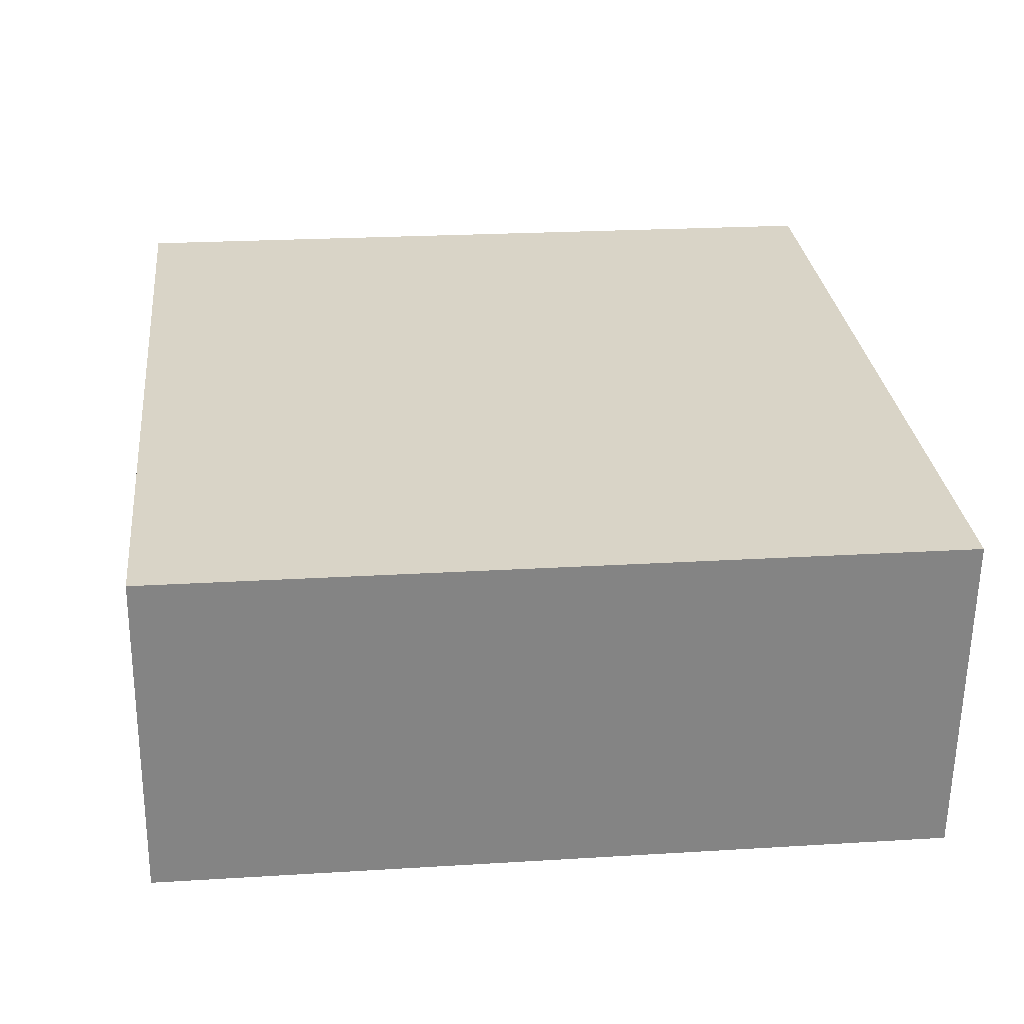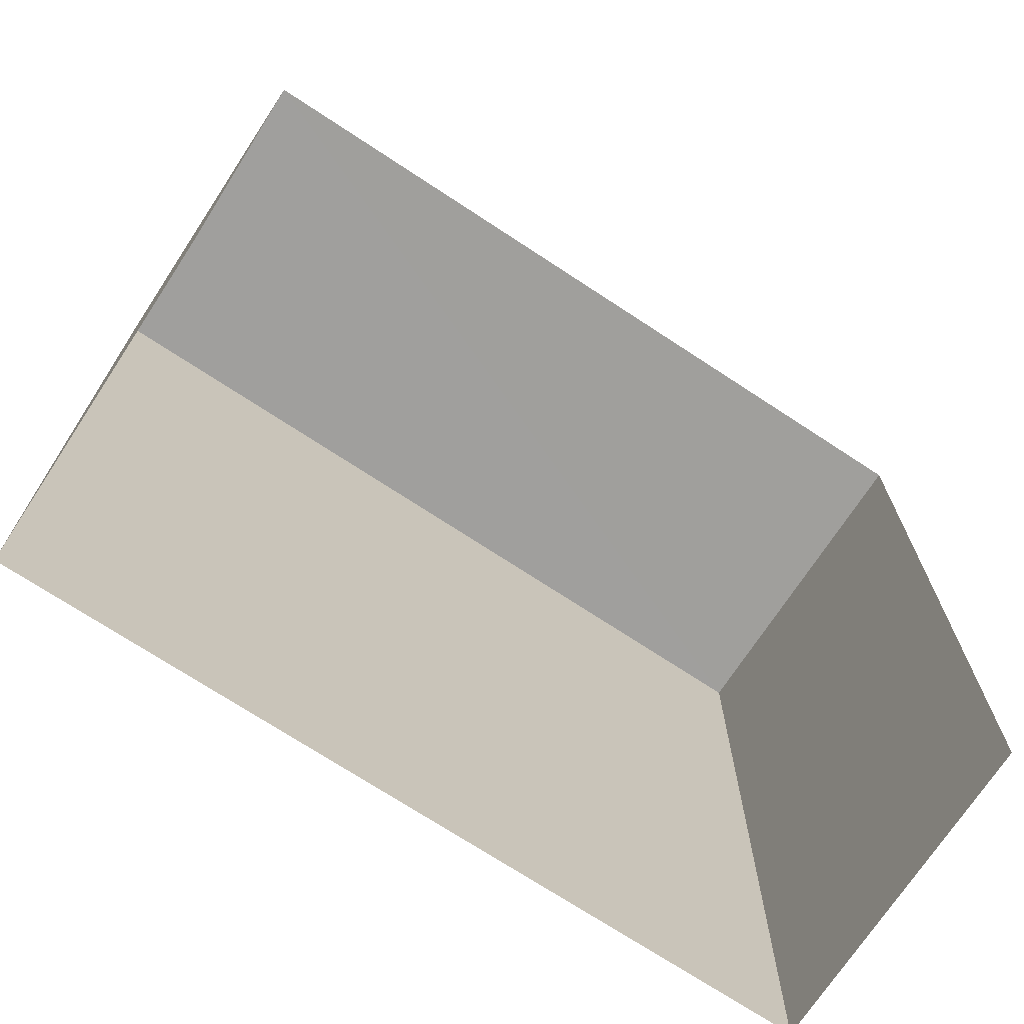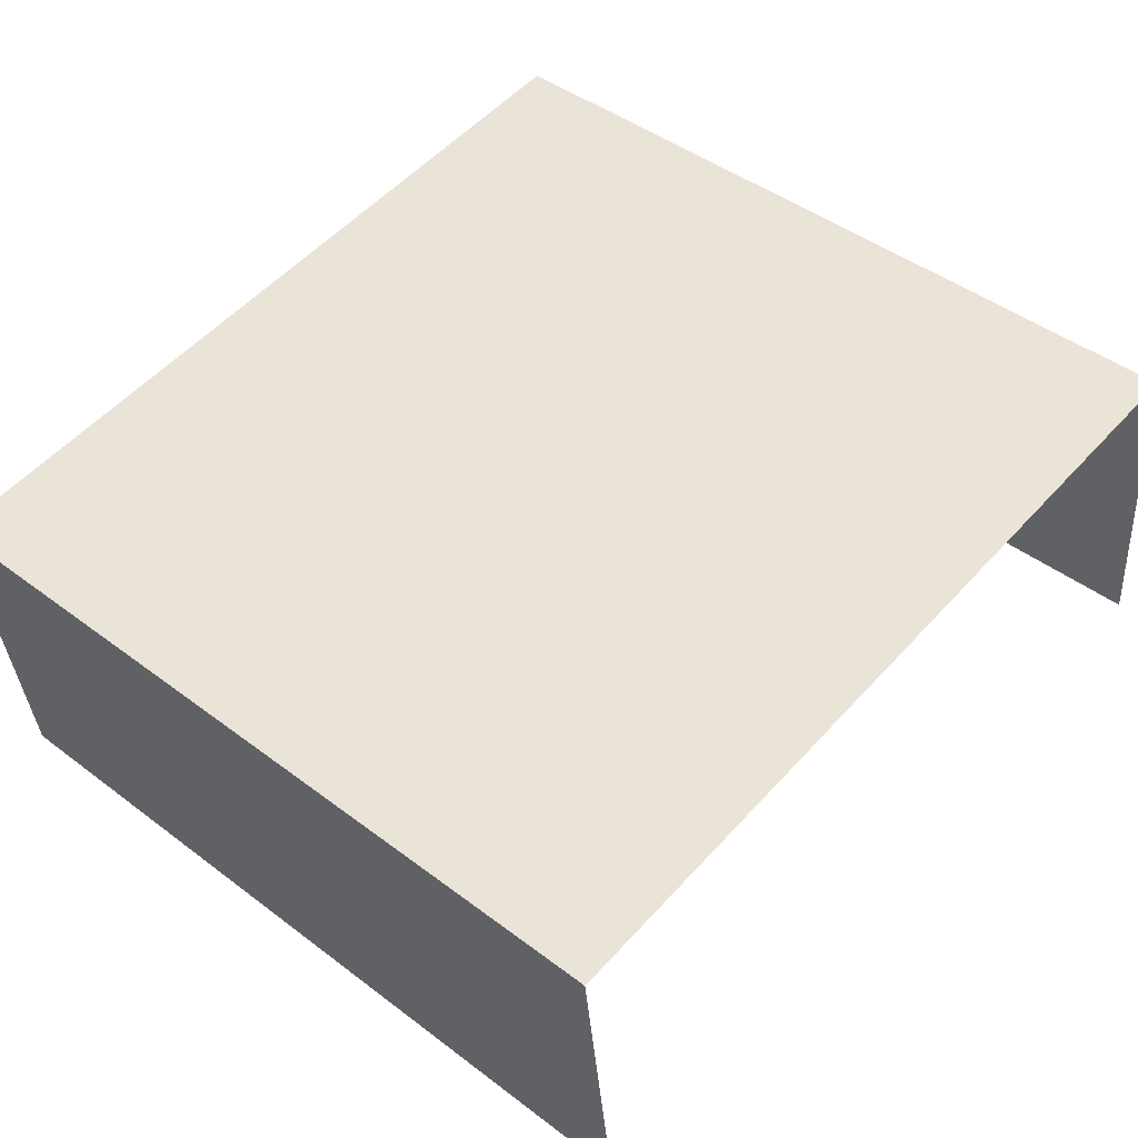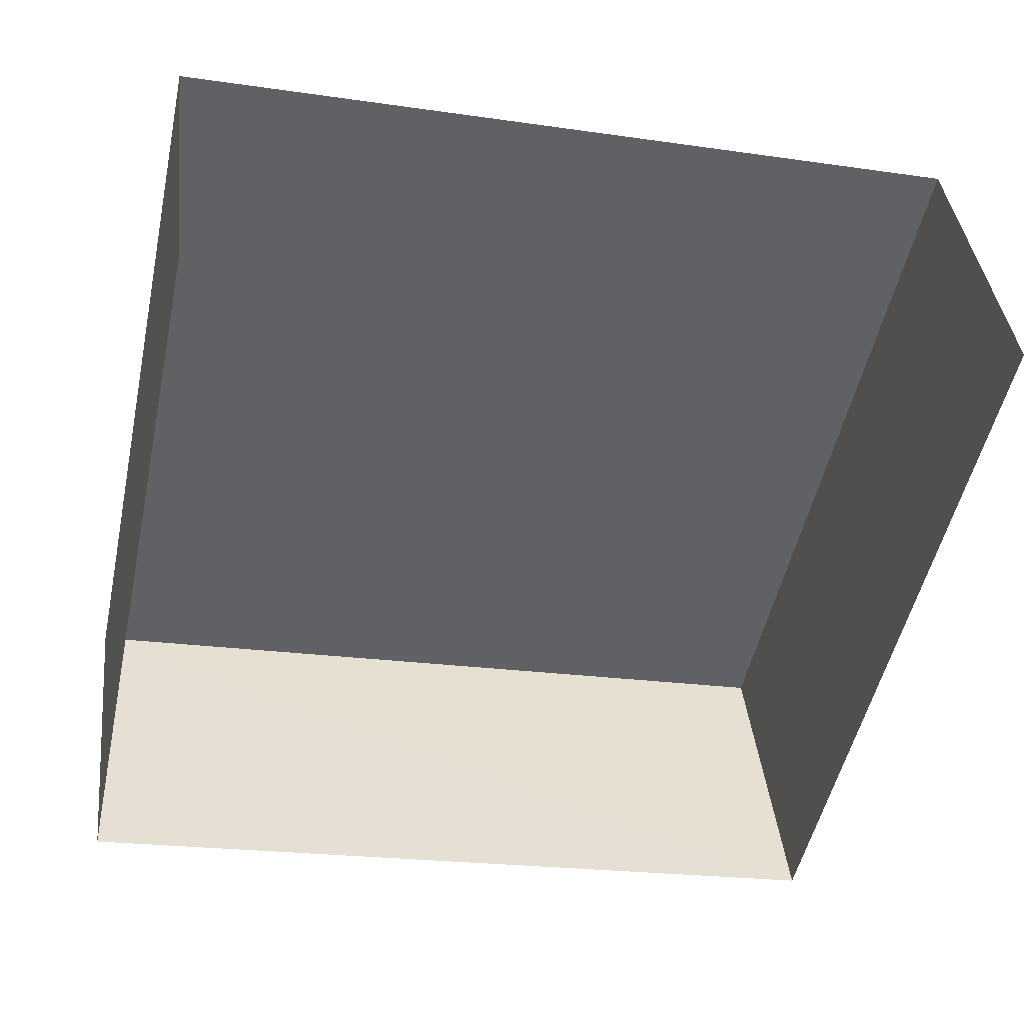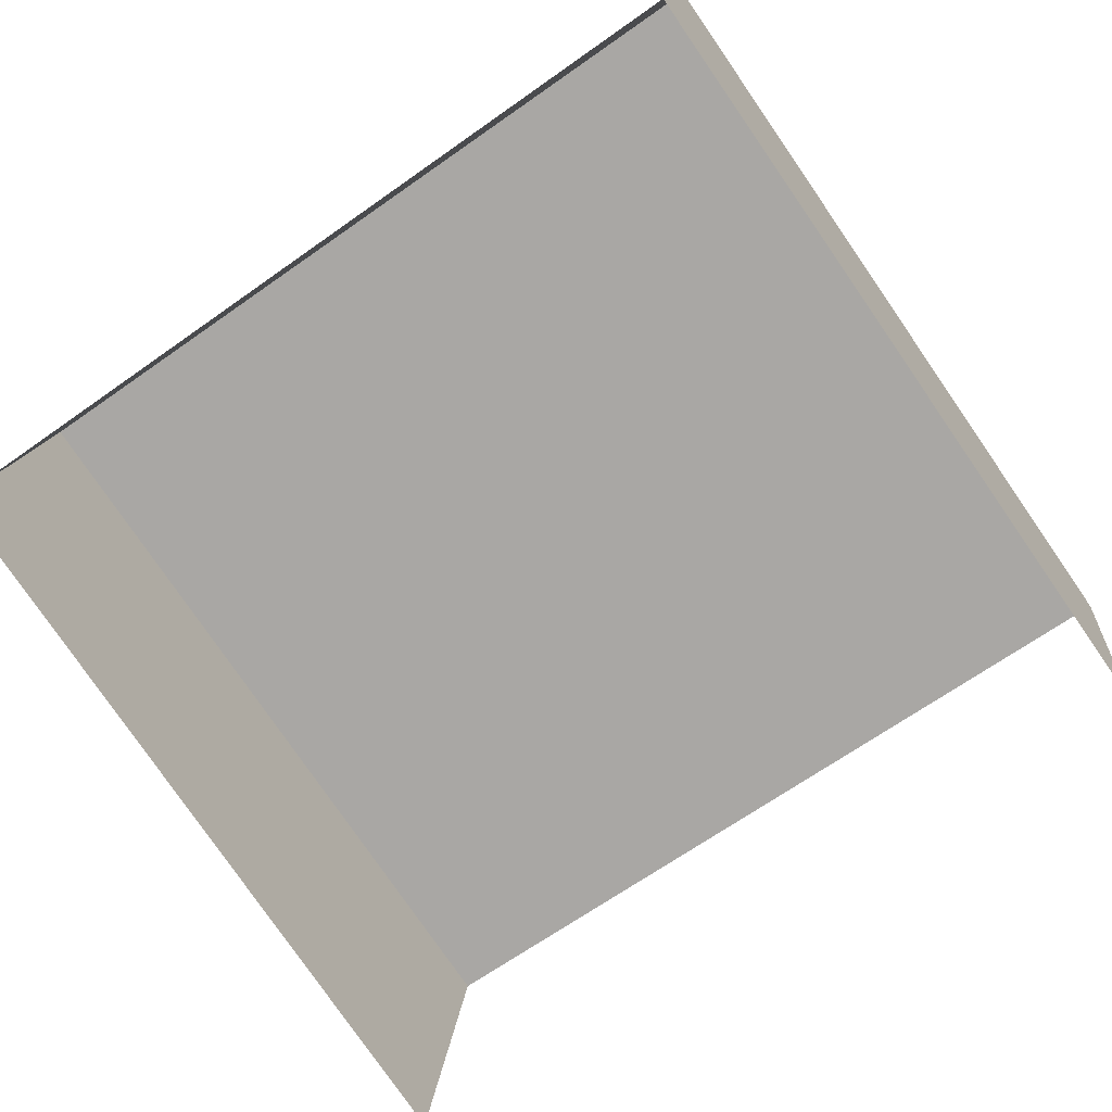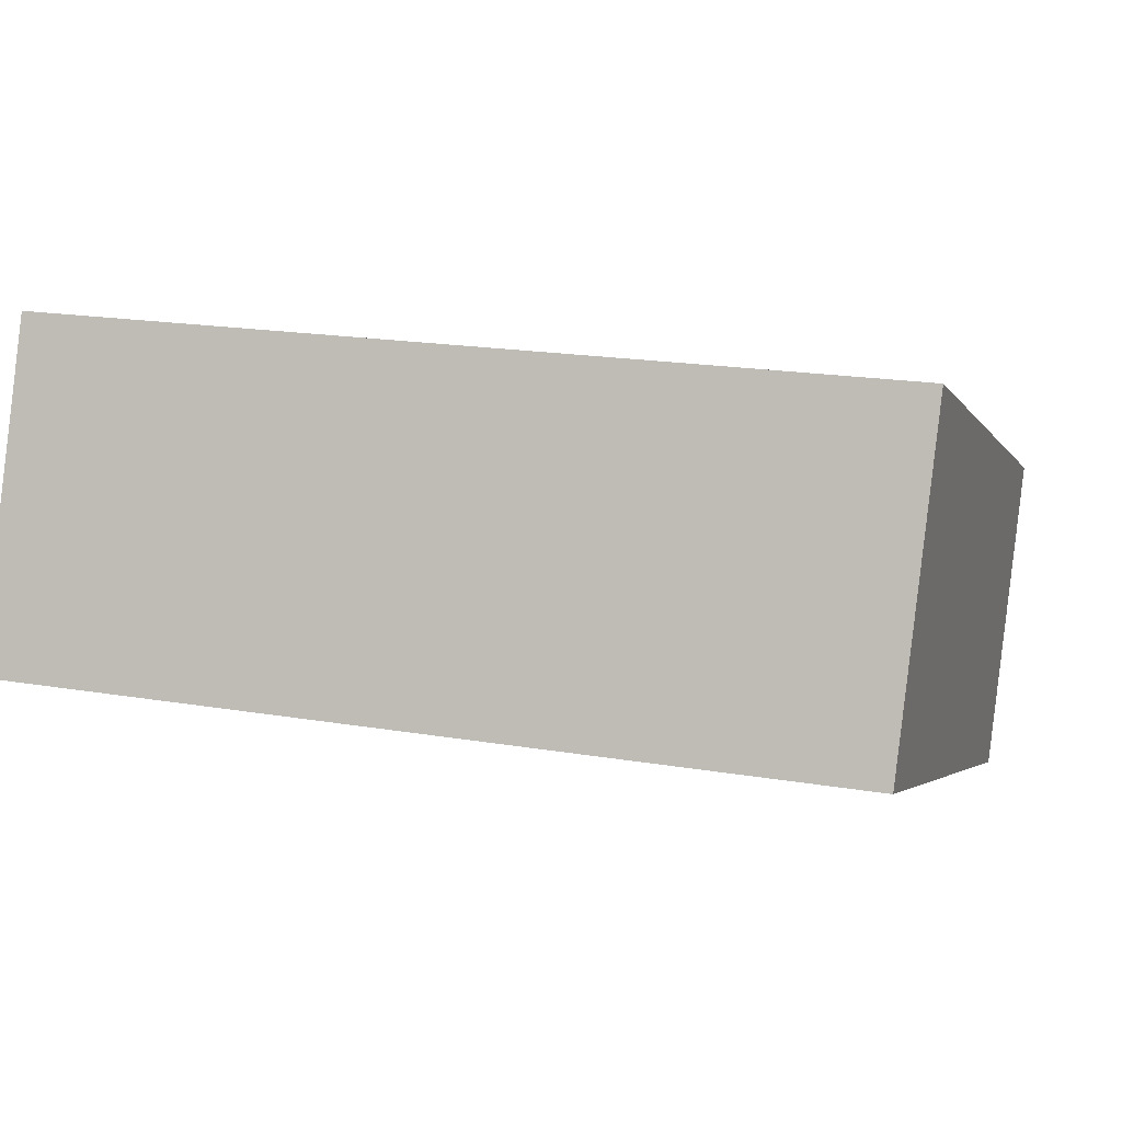
<metadata>
{"format":"obj","ext":"obj","renderer":"f3d","projection":"perspective","resolution":1024,"background":"white","views":[{"elev":22.0,"azim":83.8,"up":"+Y"},{"elev":-71.2,"azim":-39.9,"up":"+Z"},{"elev":45.1,"azim":131.3,"up":"+Y"},{"elev":-51.3,"azim":167.9,"up":"+Y"},{"elev":-79.4,"azim":34.6,"up":"+Y"},{"elev":-2.9,"azim":15.6,"up":"+Y"}]}
</metadata>
<code>
v -2.232e+05 -1.269e+05 19.12
v -2.232e+05 -1.269e+05 19.12
v -2.232e+05 -1.269e+05 19.12
v -2.232e+05 -1.269e+05 19.12
v -2.232e+05 -1.269e+05 22.78
v -2.232e+05 -1.269e+05 22.78
v -2.232e+05 -1.269e+05 22.78
v -2.232e+05 -1.269e+05 22.78
f 1 2 3
f 4 1 3
f 8 3 2
f 8 7 3
f 5 6 7
f 8 5 7
f 6 1 4
f 6 5 1
f 6 4 3
f 7 6 3
f 8 2 1
f 5 8 1

</code>
